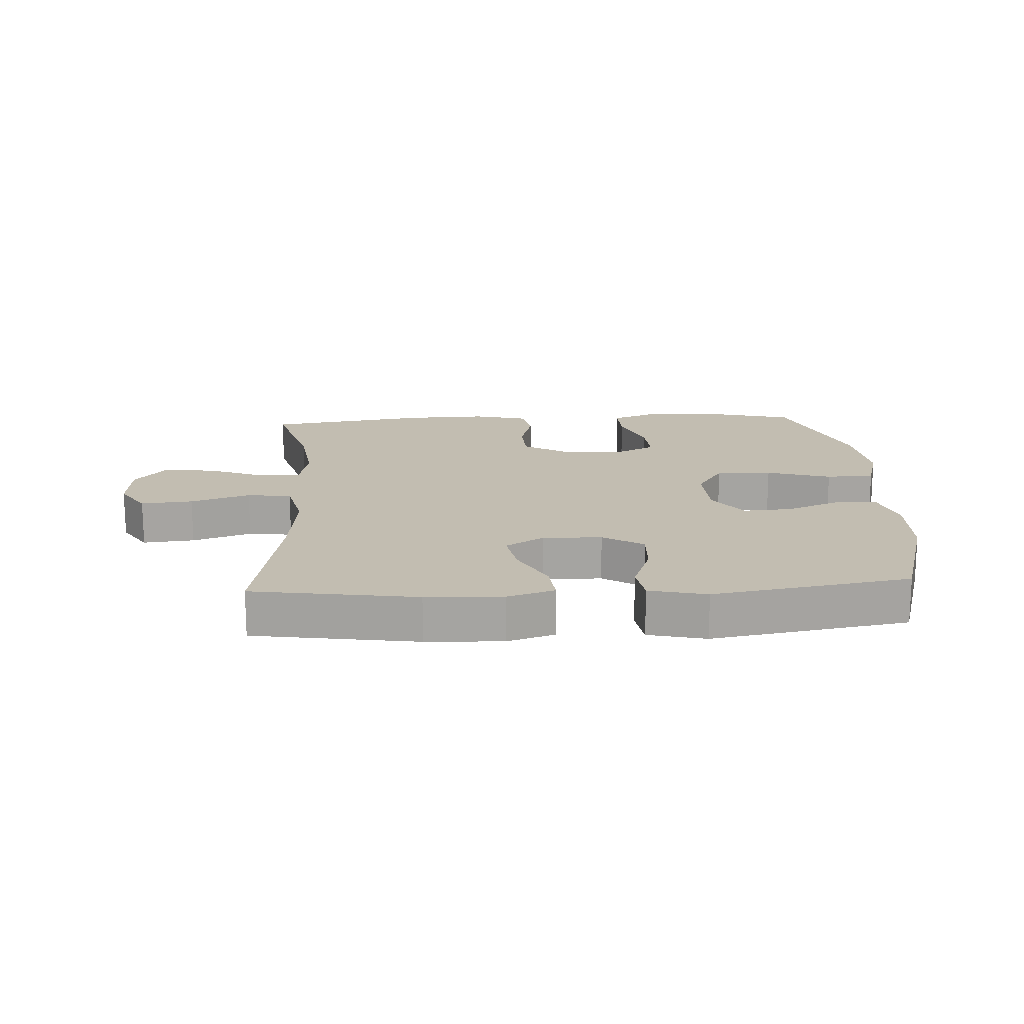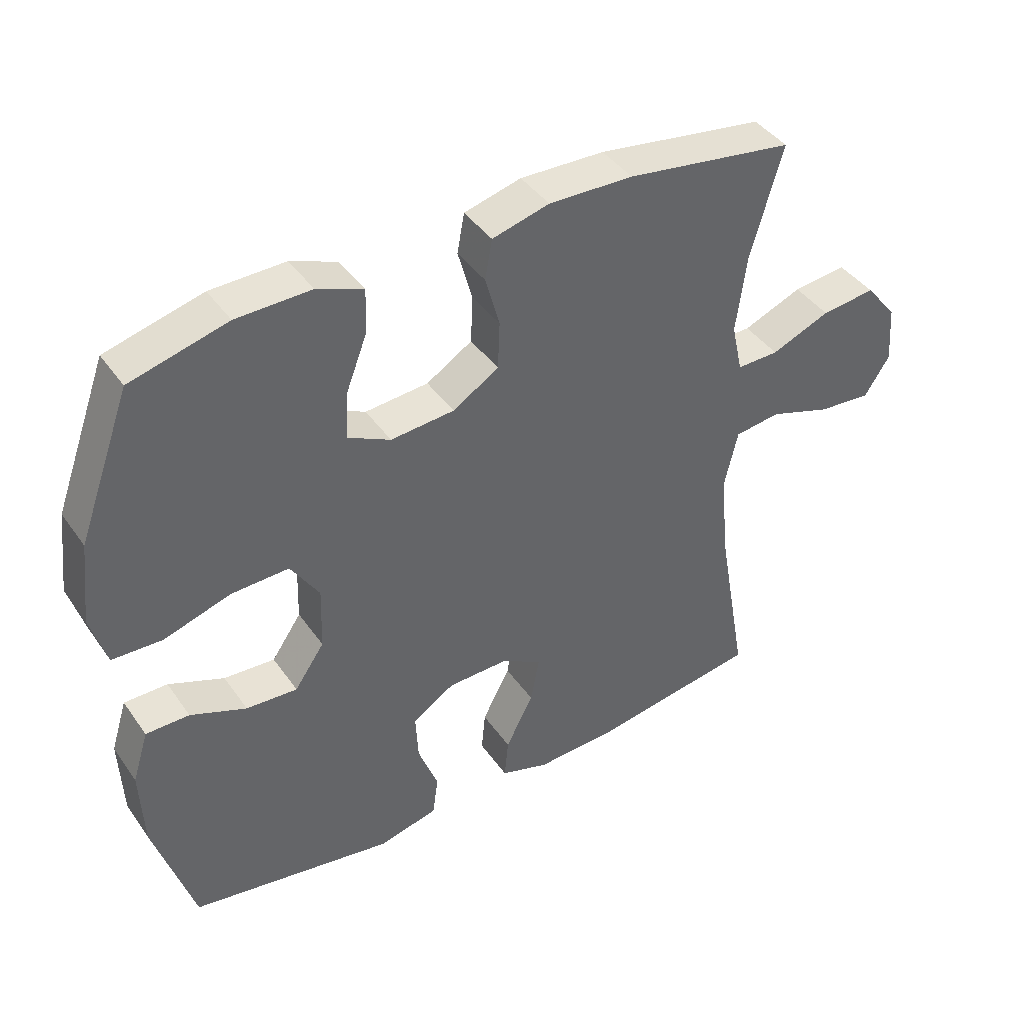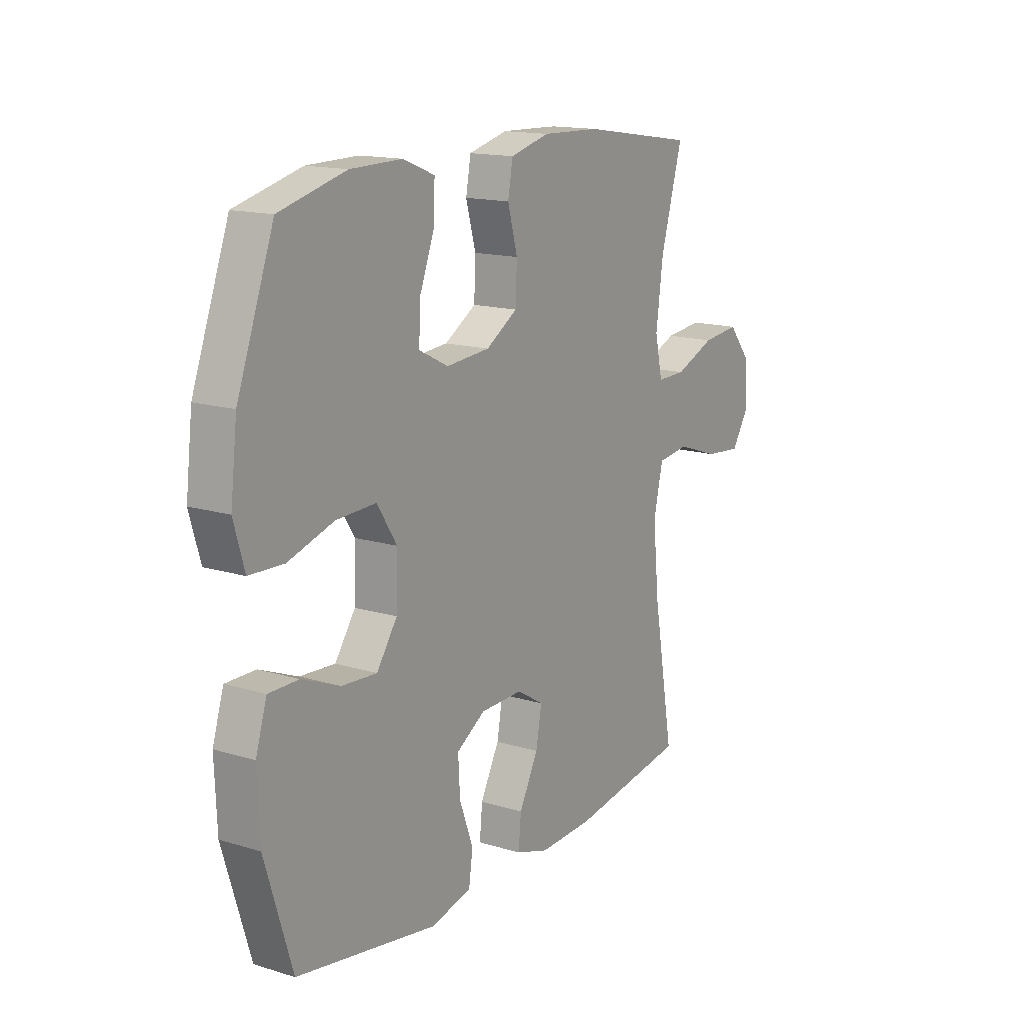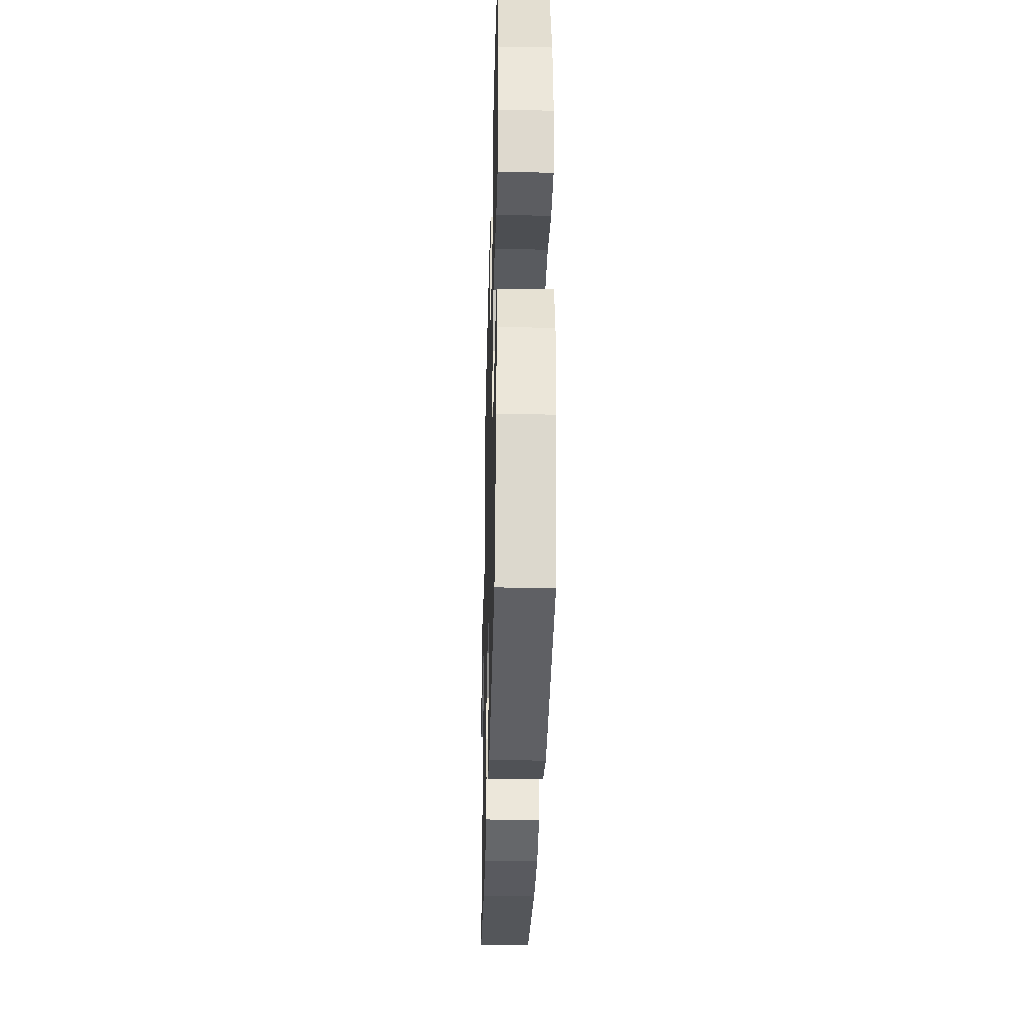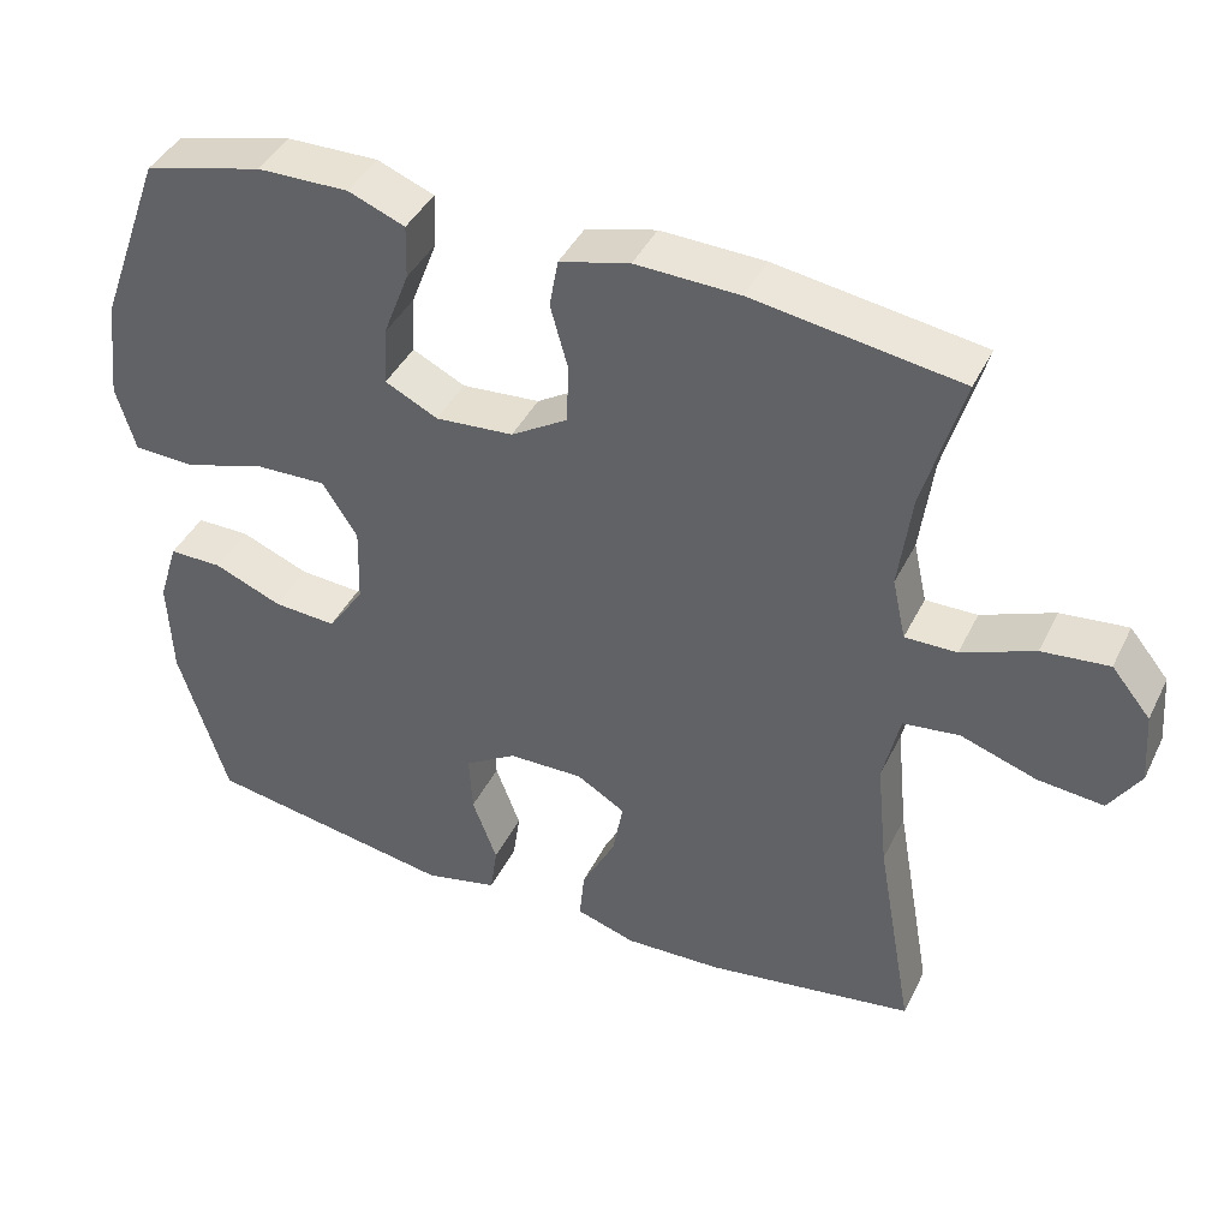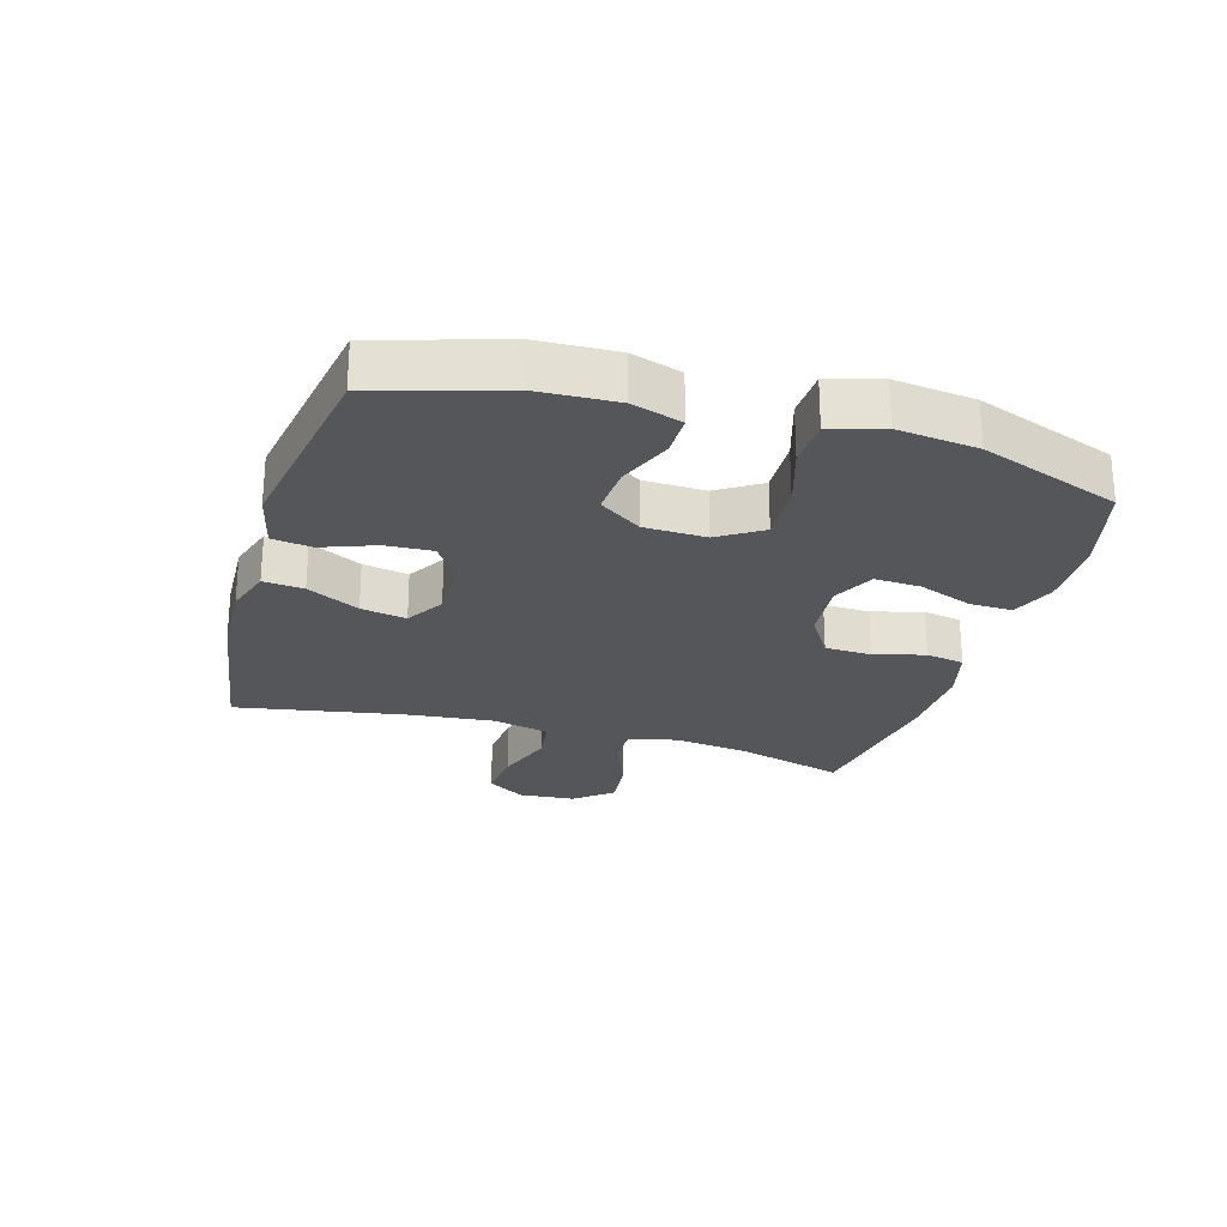
<metadata>
{"format":"obj","ext":"obj","renderer":"f3d","projection":"perspective","resolution":1024,"background":"white","views":[{"elev":16.9,"azim":176.7,"up":"+Y"},{"elev":41.8,"azim":-32.1,"up":"+Z"},{"elev":15.2,"azim":-57.0,"up":"+Z"},{"elev":-34.2,"azim":-91.5,"up":"+Z"},{"elev":41.8,"azim":24.6,"up":"+Z"},{"elev":-25.1,"azim":-106.3,"up":"+Y"}]}
</metadata>
<code>
v -0.5 0.07 -0.5
v -0.561 0.07 -0.3
v -0.566 0.07 -0.175
v -0.541 0.07 -0.095
v -0.474 0.07 -0.095
v -0.388 0.07 -0.13
v -0.309 0.07 -0.135
v -0.263 0.07 -0.068
v -0.26 0.07 0.03
v -0.304 0.07 0.099
v -0.393 0.07 0.096
v -0.496 0.07 0.064
v -0.573 0.07 0.067
v -0.597 0.07 0.15
v -0.582 0.07 0.277
v -0.5 0.07 0.5
v -0.351 0.07 0.539
v -0.236 0.07 0.541
v -0.165 0.07 0.513
v -0.167 0.07 0.445
v -0.2 0.07 0.359
v -0.204 0.07 0.286
v -0.138 0.07 0.253
v -0.04 0.07 0.261
v 0.031 0.07 0.305
v 0.034 0.07 0.379
v 0.012 0.07 0.459
v 0.023 0.07 0.52
v 0.111 0.07 0.543
v 0.241 0.07 0.539
v 0.5 0.07 0.5
v 0.451 0.07 0.329
v 0.435 0.07 0.207
v 0.452 0.07 0.13
v 0.517 0.07 0.131
v 0.608 0.07 0.168
v 0.692 0.07 0.177
v 0.741 0.07 0.117
v 0.748 0.07 0.027
v 0.709 0.07 -0.034
v 0.626 0.07 -0.026
v 0.531 0.07 0.006
v 0.46 0.07 -0.003
v 0.439 0.07 -0.095
v 0.453 0.07 -0.234
v 0.5 0.07 -0.5
v 0.238 0.07 -0.541
v 0.115 0.07 -0.546
v 0.04 0.07 -0.522
v 0.046 0.07 -0.458
v 0.089 0.07 -0.375
v 0.102 0.07 -0.303
v 0.041 0.07 -0.266
v -0.054 0.07 -0.268
v -0.119 0.07 -0.309
v -0.115 0.07 -0.384
v -0.084 0.07 -0.468
v -0.093 0.07 -0.531
v -0.185 0.07 -0.553
v -0.5 0 -0.5
v -0.561 0 -0.3
v -0.566 0 -0.175
v -0.541 0 -0.095
v -0.474 0 -0.095
v -0.388 0 -0.13
v -0.309 0 -0.135
v -0.263 0 -0.068
v -0.26 0 0.03
v -0.304 0 0.099
v -0.393 0 0.096
v -0.496 0 0.064
v -0.573 0 0.067
v -0.597 0 0.15
v -0.582 0 0.277
v -0.5 0 0.5
v -0.351 0 0.539
v -0.236 0 0.541
v -0.165 0 0.513
v -0.167 0 0.445
v -0.2 0 0.359
v -0.204 0 0.286
v -0.138 0 0.253
v -0.04 0 0.261
v 0.031 0 0.305
v 0.034 0 0.379
v 0.012 0 0.459
v 0.023 0 0.52
v 0.111 0 0.543
v 0.241 0 0.539
v 0.5 0 0.5
v 0.451 0 0.329
v 0.435 0 0.207
v 0.452 0 0.13
v 0.517 0 0.131
v 0.608 0 0.168
v 0.692 0 0.177
v 0.741 0 0.117
v 0.748 0 0.027
v 0.709 0 -0.034
v 0.626 0 -0.026
v 0.531 0 0.006
v 0.46 0 -0.003
v 0.439 0 -0.095
v 0.453 0 -0.234
v 0.5 0 -0.5
v 0.238 0 -0.541
v 0.115 0 -0.546
v 0.04 0 -0.522
v 0.046 0 -0.458
v 0.089 0 -0.375
v 0.102 0 -0.303
v 0.041 0 -0.266
v -0.054 0 -0.268
v -0.119 0 -0.309
v -0.115 0 -0.384
v -0.084 0 -0.468
v -0.093 0 -0.531
v -0.185 0 -0.553
f 56 57 58 59
f 55 56 59 1
f 54 55 1 2
f 48 49 50 51
f 48 51 52
f 45 46 47 48
f 44 45 48 52
f 43 44 52 53
f 39 40 41 42
f 37 38 39 42
f 35 36 37 42
f 34 35 42 43
f 33 34 43 53
f 29 30 31 32
f 26 27 28 29
f 25 26 29 32
f 24 25 32 33
f 18 19 20 21
f 18 21 22
f 17 18 22
f 16 17 22
f 15 16 22
f 14 15 22 23
f 11 12 13 14
f 10 11 14 23
f 3 4 5 6
f 54 2 3 6
f 54 6 7
f 53 54 7 8
f 33 53 8 9
f 23 24 33
f 9 10 23 33
f 118 117 116 115
f 60 118 115 114
f 61 60 114 113
f 110 109 108 107
f 111 110 107
f 107 106 105 104
f 111 107 104 103
f 112 111 103 102
f 101 100 99 98
f 101 98 97 96
f 101 96 95 94
f 102 101 94 93
f 112 102 93 92
f 91 90 89 88
f 88 87 86 85
f 91 88 85 84
f 92 91 84 83
f 80 79 78 77
f 81 80 77
f 81 77 76
f 81 76 75
f 81 75 74
f 82 81 74 73
f 73 72 71 70
f 82 73 70 69
f 65 64 63 62
f 65 62 61 113
f 66 65 113
f 67 66 113 112
f 68 67 112 92
f 92 83 82
f 92 82 69 68
f 1 60 61 2
f 2 61 62 3
f 3 62 63 4
f 4 63 64 5
f 5 64 65 6
f 6 65 66 7
f 7 66 67 8
f 8 67 68 9
f 9 68 69 10
f 10 69 70 11
f 11 70 71 12
f 12 71 72 13
f 13 72 73 14
f 14 73 74 15
f 15 74 75 16
f 16 75 76 17
f 17 76 77 18
f 18 77 78 19
f 19 78 79 20
f 20 79 80 21
f 21 80 81 22
f 22 81 82 23
f 23 82 83 24
f 24 83 84 25
f 25 84 85 26
f 26 85 86 27
f 27 86 87 28
f 28 87 88 29
f 29 88 89 30
f 30 89 90 31
f 31 90 91 32
f 32 91 92 33
f 33 92 93 34
f 34 93 94 35
f 35 94 95 36
f 36 95 96 37
f 37 96 97 38
f 38 97 98 39
f 39 98 99 40
f 40 99 100 41
f 41 100 101 42
f 42 101 102 43
f 43 102 103 44
f 44 103 104 45
f 45 104 105 46
f 46 105 106 47
f 47 106 107 48
f 48 107 108 49
f 49 108 109 50
f 50 109 110 51
f 51 110 111 52
f 52 111 112 53
f 53 112 113 54
f 54 113 114 55
f 55 114 115 56
f 56 115 116 57
f 57 116 117 58
f 58 117 118 59
f 59 118 60 1

</code>
